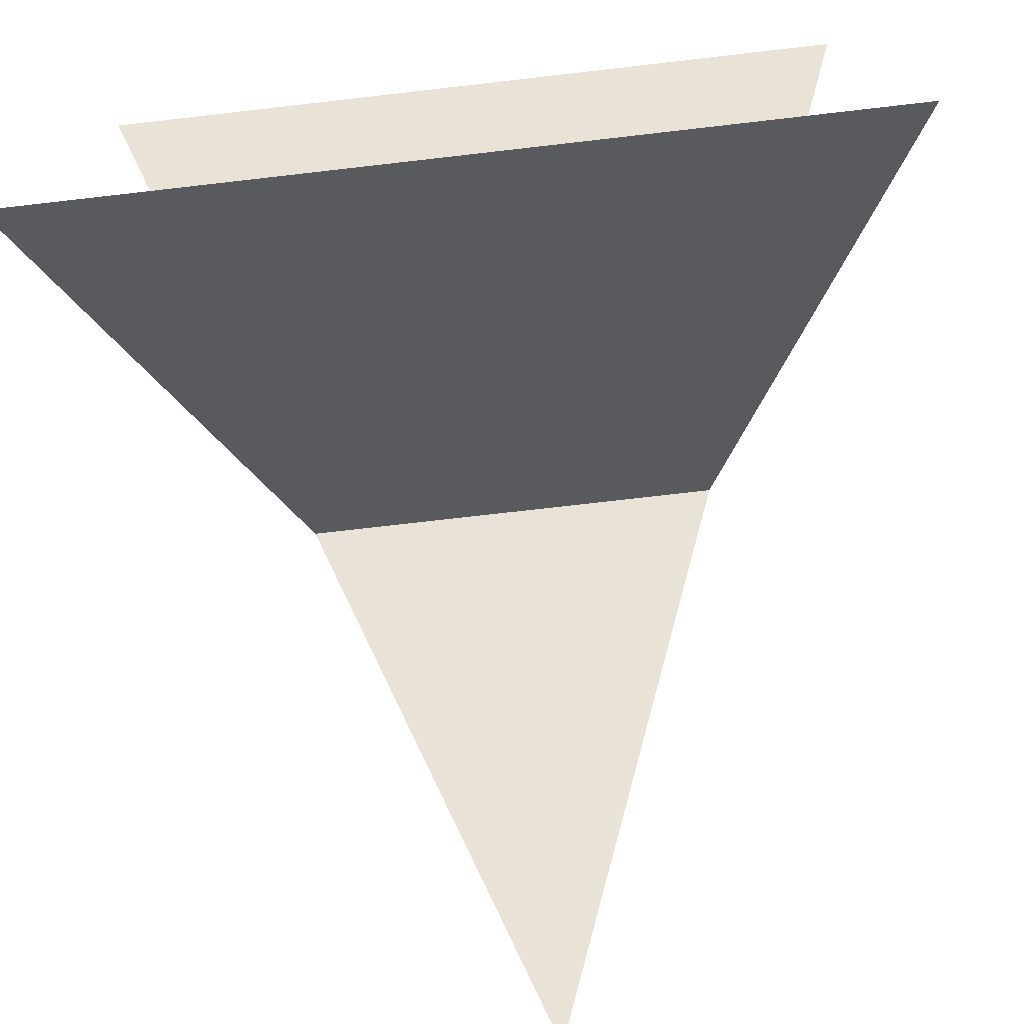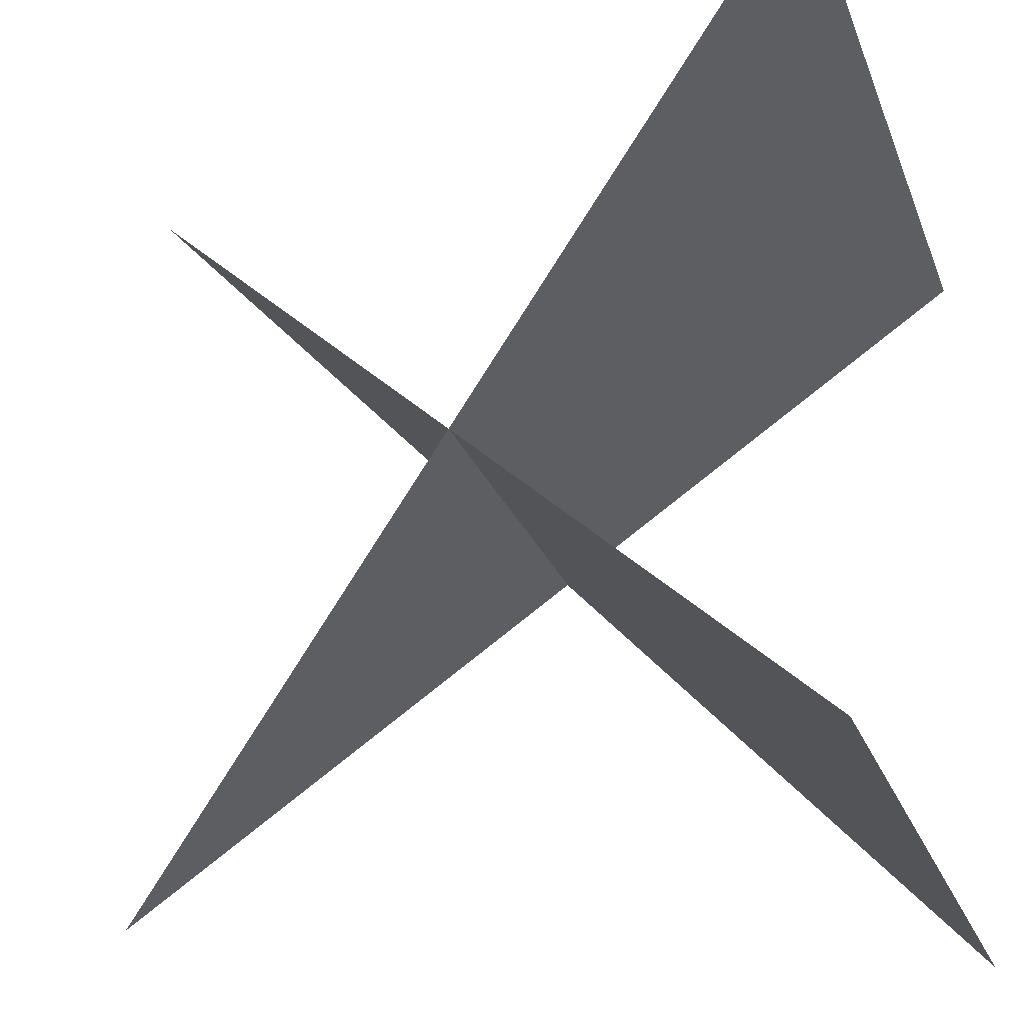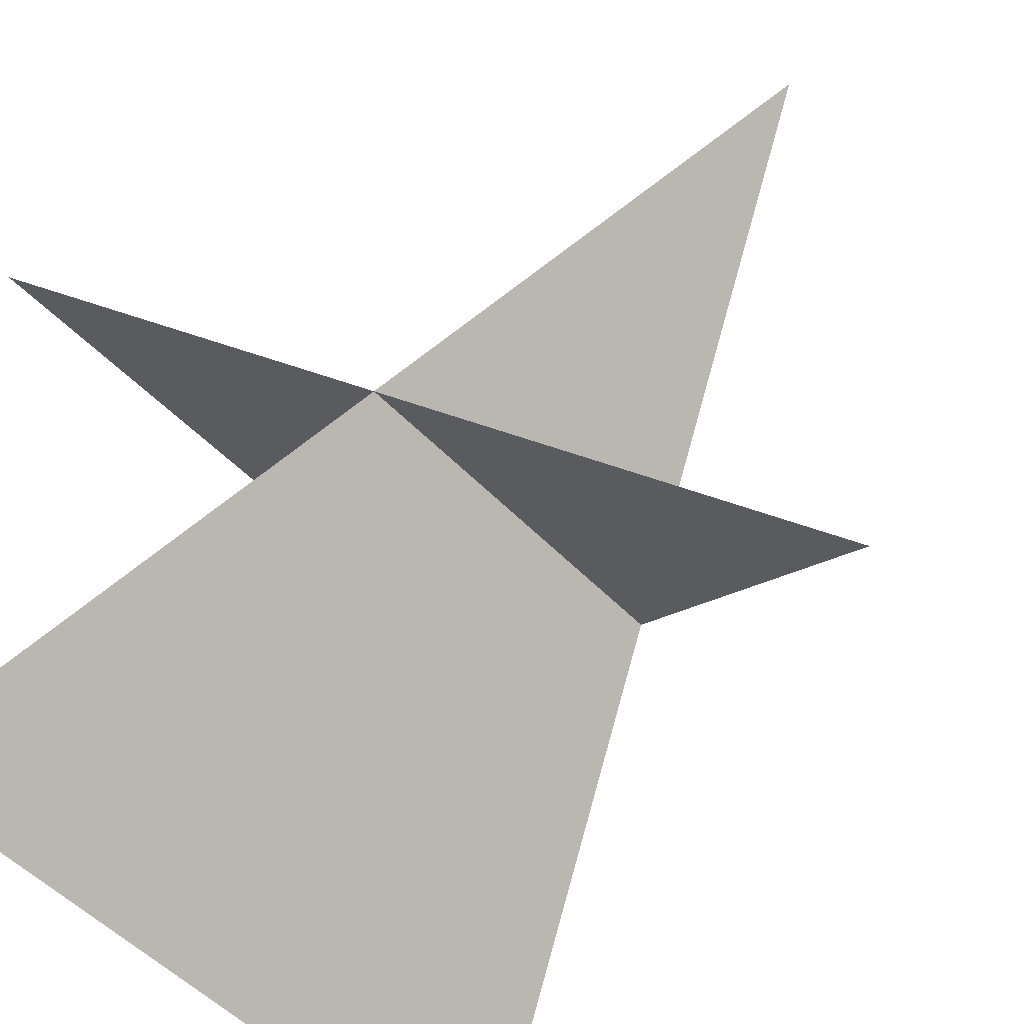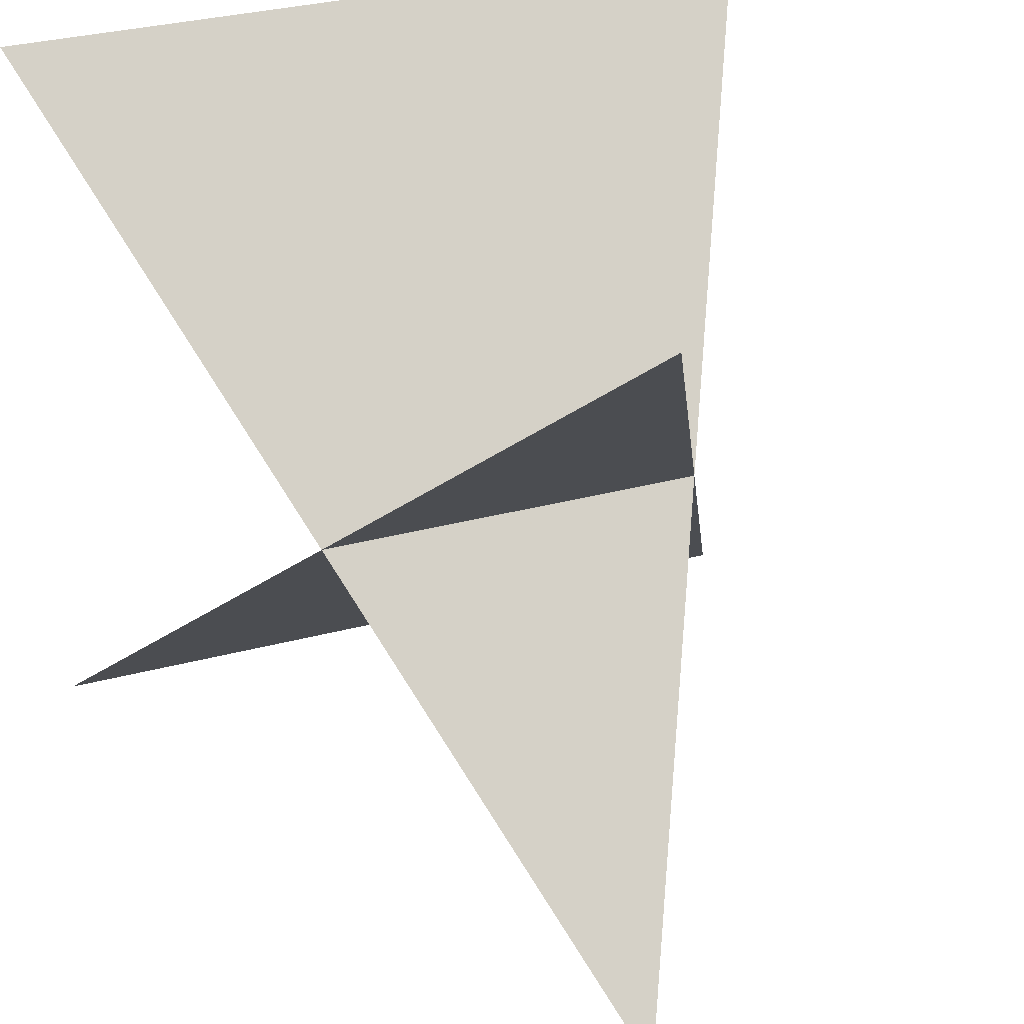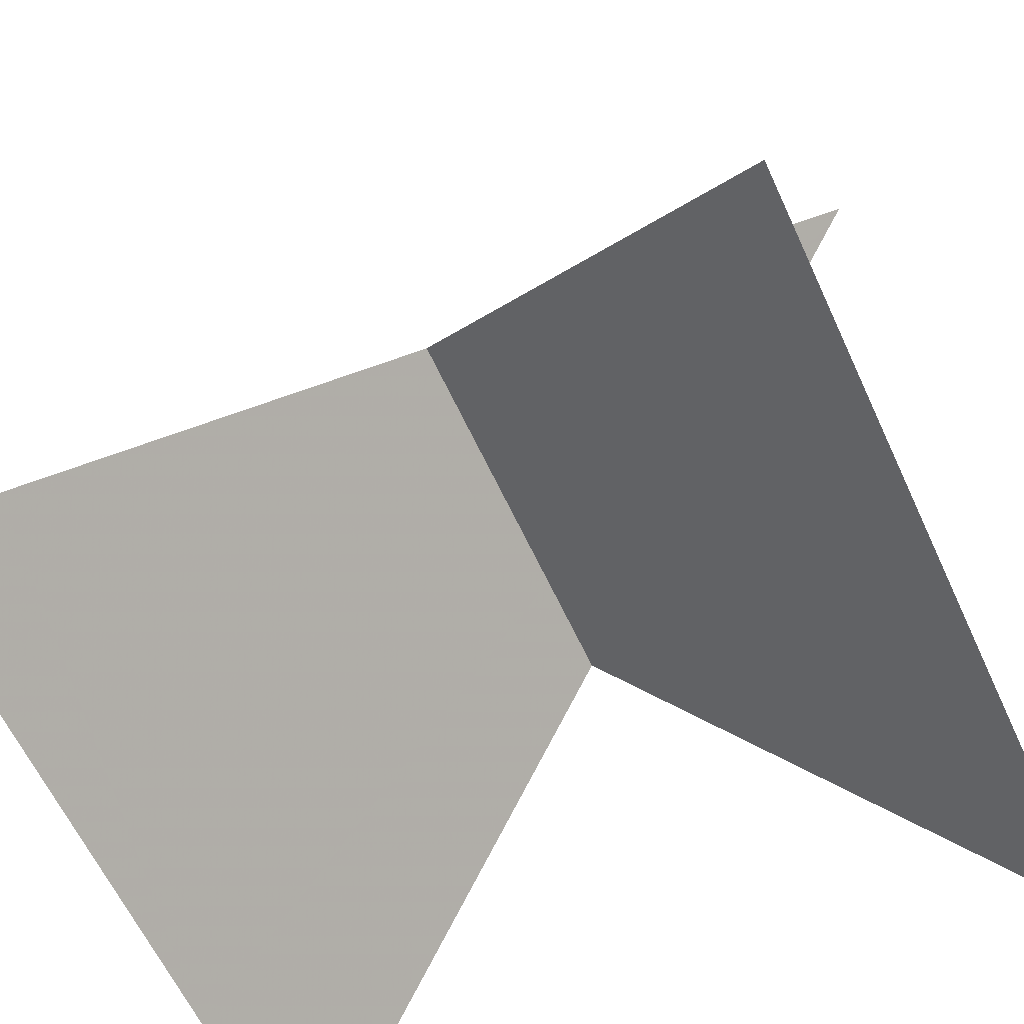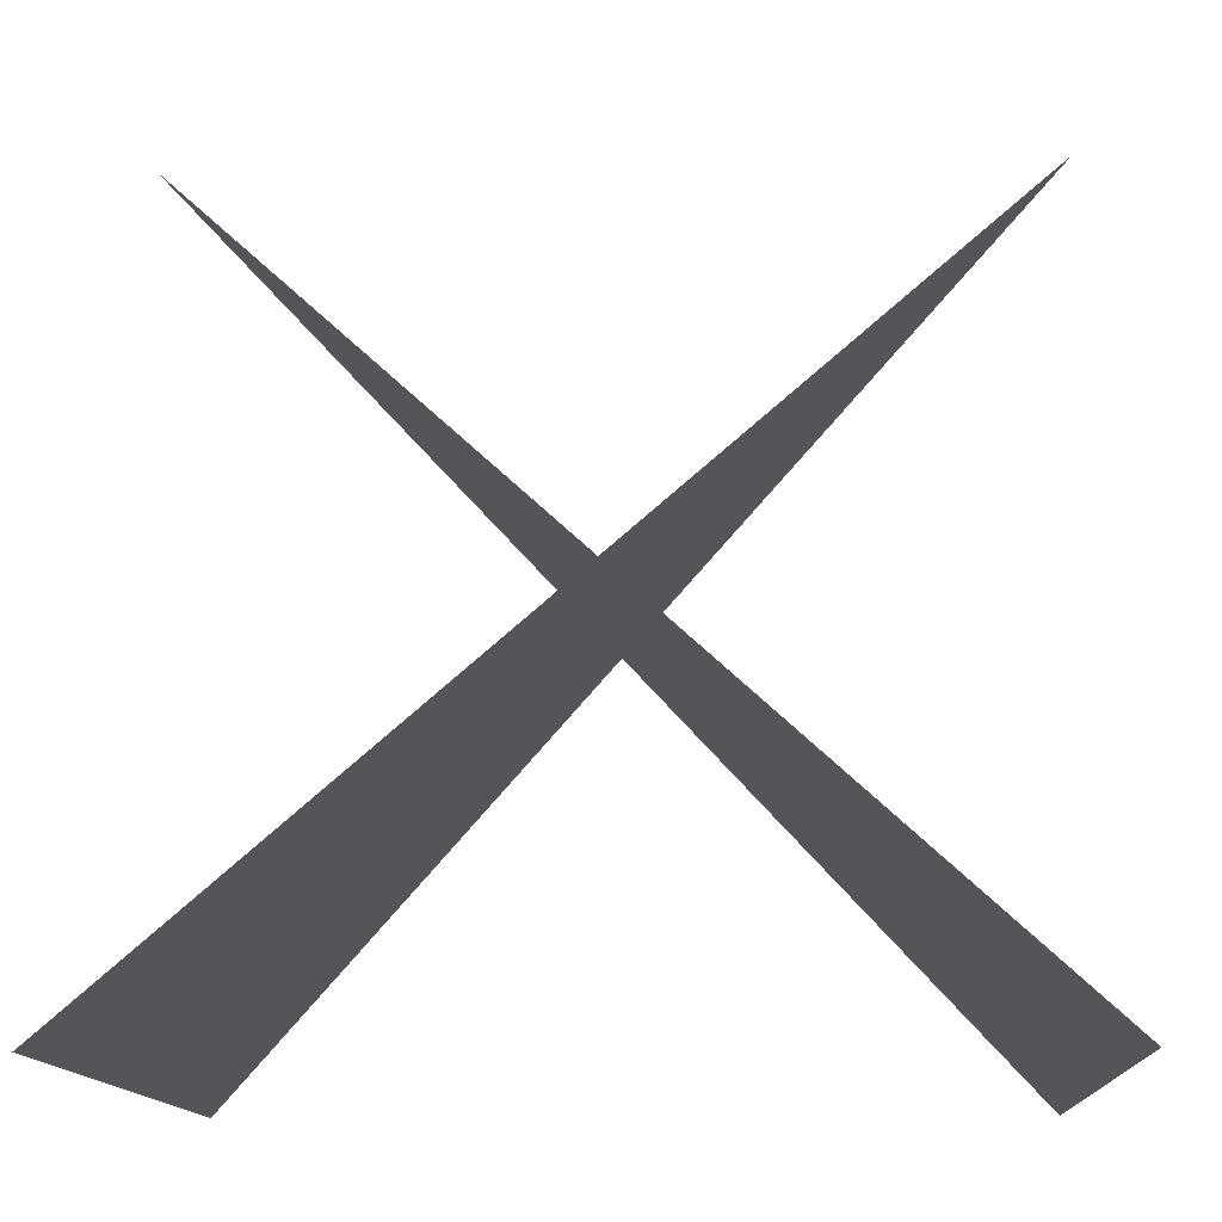
<metadata>
{"format":"obj","ext":"obj","renderer":"f3d","projection":"perspective","resolution":1024,"background":"white","views":[{"elev":-76.7,"azim":-173.5,"up":"+Y"},{"elev":-24.3,"azim":107.4,"up":"+Y"},{"elev":-52.7,"azim":-47.7,"up":"+Y"},{"elev":33.2,"azim":-20.0,"up":"+Y"},{"elev":-61.5,"azim":114.6,"up":"+Z"},{"elev":-12.4,"azim":92.9,"up":"+Z"}]}
</metadata>
<code>
v -0.5 0.5 -0.5
v 0 -0.5 0.5
v 0.5 0.5 -0.5
v -0.5 -0.5 -0.5
v 0.5 -0.5 -0.5
v 0 0.5 0.5
g rightWall
f 1 2 3
g leftWall
f 4 5 6

</code>
